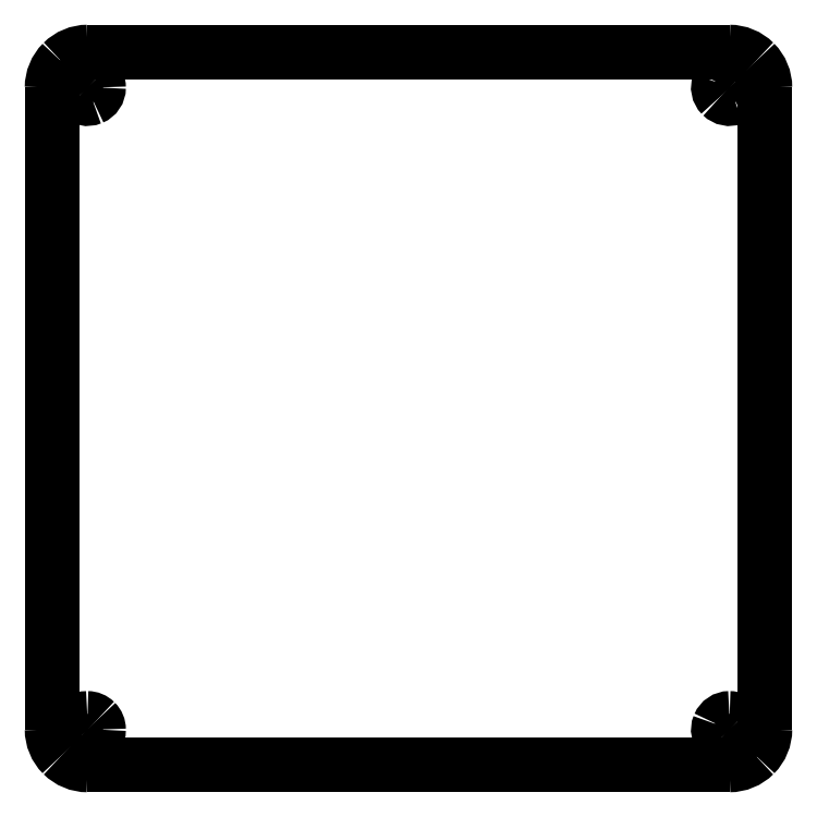
<metadata>
{"format":"dxf","ext":"dxf","renderer":"ezdxf+matplotlib","layout":"modelspace","background":"white","min_lineweight":24,"dpi":150}
</metadata>
<code>
0
SECTION
2
ENTITIES
0
SPLINE
8
Laag_1
70
8
71
3
72
8
73
4
74
0
40
0
40
0
40
0
40
0
40
1
40
1
40
1
40
1
10
94.97
20
99.97
30
0
10
96.3
20
99.97
30
0
10
97.57
20
99.44
30
0
10
98.51
20
98.51
30
0
0
SPLINE
8
Laag_1
70
8
71
3
72
8
73
4
74
0
40
0
40
0
40
0
40
0
40
1
40
1
40
1
40
1
10
98.51
20
98.51
30
0
10
99.44
20
97.57
30
0
10
99.97
20
96.3
30
0
10
99.97
20
94.97
30
0
0
LWPOLYLINE
8
Laag_1
90
2
70
0
10
5.028
20
99.97
30
0
10
94.97
20
99.97
30
0
0
SPLINE
8
Laag_1
70
8
71
3
72
8
73
4
74
0
40
0
40
0
40
0
40
0
40
1
40
1
40
1
40
1
10
99.97
20
5.028
30
0
10
99.97
20
3.703
30
0
10
99.44
20
2.432
30
0
10
98.51
20
1.495
30
0
0
SPLINE
8
Laag_1
70
8
71
3
72
8
73
4
74
0
40
0
40
0
40
0
40
0
40
1
40
1
40
1
40
1
10
98.51
20
1.495
30
0
10
97.57
20
0.5575
30
0
10
96.3
20
0.03101
30
0
10
94.97
20
0.03101
30
0
0
LWPOLYLINE
8
Laag_1
90
2
70
0
10
99.97
20
94.97
30
0
10
99.97
20
5.028
30
0
0
SPLINE
8
Laag_1
70
8
71
3
72
8
73
4
74
0
40
0
40
0
40
0
40
0
40
1
40
1
40
1
40
1
10
5.028
20
0.03101
30
0
10
3.703
20
0.03101
30
0
10
2.432
20
0.5575
30
0
10
1.495
20
1.495
30
0
0
SPLINE
8
Laag_1
70
8
71
3
72
8
73
4
74
0
40
0
40
0
40
0
40
0
40
1
40
1
40
1
40
1
10
1.495
20
1.495
30
0
10
0.5575
20
2.432
30
0
10
0.03101
20
3.703
30
0
10
0.03101
20
5.028
30
0
0
LWPOLYLINE
8
Laag_1
90
2
70
0
10
94.97
20
0.03101
30
0
10
5.028
20
0.03101
30
0
0
SPLINE
8
Laag_1
70
8
71
3
72
8
73
4
74
0
40
0
40
0
40
0
40
0
40
1
40
1
40
1
40
1
10
0.03101
20
94.97
30
0
10
0.03101
20
96.3
30
0
10
0.5575
20
97.57
30
0
10
1.495
20
98.51
30
0
0
SPLINE
8
Laag_1
70
8
71
3
72
8
73
4
74
0
40
0
40
0
40
0
40
0
40
1
40
1
40
1
40
1
10
1.495
20
98.51
30
0
10
2.432
20
99.44
30
0
10
3.703
20
99.97
30
0
10
5.028
20
99.97
30
0
0
LWPOLYLINE
8
Laag_1
90
2
70
0
10
0.03101
20
5.028
30
0
10
0.03101
20
94.97
30
0
0
SPLINE
8
Laag_1
70
8
71
3
72
8
73
4
74
0
40
0
40
0
40
0
40
0
40
1
40
1
40
1
40
1
10
5
20
96.57
30
0
10
4.364
20
96.57
30
0
10
3.79
20
96.19
30
0
10
3.547
20
95.6
30
0
0
SPLINE
8
Laag_1
70
8
71
3
72
8
73
4
74
0
40
0
40
0
40
0
40
0
40
1
40
1
40
1
40
1
10
3.547
20
95.6
30
0
10
3.303
20
95.01
30
0
10
3.438
20
94.34
30
0
10
3.888
20
93.89
30
0
0
SPLINE
8
Laag_1
70
8
71
3
72
8
73
4
74
0
40
0
40
0
40
0
40
0
40
1
40
1
40
1
40
1
10
3.888
20
93.89
30
0
10
4.338
20
93.44
30
0
10
5.014
20
93.3
30
0
10
5.602
20
93.55
30
0
0
SPLINE
8
Laag_1
70
8
71
3
72
8
73
4
74
0
40
0
40
0
40
0
40
0
40
1
40
1
40
1
40
1
10
5.602
20
93.55
30
0
10
6.19
20
93.79
30
0
10
6.573
20
94.36
30
0
10
6.573
20
95
30
0
0
SPLINE
8
Laag_1
70
8
71
3
72
8
73
4
74
0
40
0
40
0
40
0
40
0
40
1
40
1
40
1
40
1
10
6.573
20
95
30
0
10
6.573
20
95.42
30
0
10
6.407
20
95.82
30
0
10
6.112
20
96.11
30
0
0
SPLINE
8
Laag_1
70
8
71
3
72
8
73
4
74
0
40
0
40
0
40
0
40
0
40
1
40
1
40
1
40
1
10
6.112
20
96.11
30
0
10
5.817
20
96.41
30
0
10
5.417
20
96.57
30
0
10
5
20
96.57
30
0
0
LWPOLYLINE
8
Laag_1
90
1
70
1
10
5.028
20
99.97
30
0
0
SPLINE
8
Laag_1
70
8
71
3
72
8
73
4
74
0
40
0
40
0
40
0
40
0
40
1
40
1
40
1
40
1
10
95
20
96.57
30
0
10
94.36
20
96.57
30
0
10
93.79
20
96.19
30
0
10
93.55
20
95.6
30
0
0
SPLINE
8
Laag_1
70
8
71
3
72
8
73
4
74
0
40
0
40
0
40
0
40
0
40
1
40
1
40
1
40
1
10
93.55
20
95.6
30
0
10
93.3
20
95.01
30
0
10
93.44
20
94.34
30
0
10
93.89
20
93.89
30
0
0
SPLINE
8
Laag_1
70
8
71
3
72
8
73
4
74
0
40
0
40
0
40
0
40
0
40
1
40
1
40
1
40
1
10
93.89
20
93.89
30
0
10
94.34
20
93.44
30
0
10
95.01
20
93.3
30
0
10
95.6
20
93.55
30
0
0
SPLINE
8
Laag_1
70
8
71
3
72
8
73
4
74
0
40
0
40
0
40
0
40
0
40
1
40
1
40
1
40
1
10
95.6
20
93.55
30
0
10
96.19
20
93.79
30
0
10
96.57
20
94.36
30
0
10
96.57
20
95
30
0
0
SPLINE
8
Laag_1
70
8
71
3
72
8
73
4
74
0
40
0
40
0
40
0
40
0
40
1
40
1
40
1
40
1
10
96.57
20
95
30
0
10
96.57
20
95.42
30
0
10
96.41
20
95.82
30
0
10
96.11
20
96.11
30
0
0
SPLINE
8
Laag_1
70
8
71
3
72
8
73
4
74
0
40
0
40
0
40
0
40
0
40
1
40
1
40
1
40
1
10
96.11
20
96.11
30
0
10
95.82
20
96.41
30
0
10
95.42
20
96.57
30
0
10
95
20
96.57
30
0
0
LWPOLYLINE
8
Laag_1
90
1
70
1
10
5
20
96.57
30
0
0
SPLINE
8
Laag_1
70
8
71
3
72
8
73
4
74
0
40
0
40
0
40
0
40
0
40
1
40
1
40
1
40
1
10
5
20
6.573
30
0
10
4.364
20
6.573
30
0
10
3.79
20
6.19
30
0
10
3.547
20
5.602
30
0
0
SPLINE
8
Laag_1
70
8
71
3
72
8
73
4
74
0
40
0
40
0
40
0
40
0
40
1
40
1
40
1
40
1
10
3.547
20
5.602
30
0
10
3.303
20
5.014
30
0
10
3.438
20
4.338
30
0
10
3.888
20
3.888
30
0
0
SPLINE
8
Laag_1
70
8
71
3
72
8
73
4
74
0
40
0
40
0
40
0
40
0
40
1
40
1
40
1
40
1
10
3.888
20
3.888
30
0
10
4.338
20
3.438
30
0
10
5.014
20
3.303
30
0
10
5.602
20
3.547
30
0
0
SPLINE
8
Laag_1
70
8
71
3
72
8
73
4
74
0
40
0
40
0
40
0
40
0
40
1
40
1
40
1
40
1
10
5.602
20
3.547
30
0
10
6.19
20
3.79
30
0
10
6.573
20
4.364
30
0
10
6.573
20
5
30
0
0
SPLINE
8
Laag_1
70
8
71
3
72
8
73
4
74
0
40
0
40
0
40
0
40
0
40
1
40
1
40
1
40
1
10
6.573
20
5
30
0
10
6.573
20
5.417
30
0
10
6.407
20
5.817
30
0
10
6.112
20
6.112
30
0
0
SPLINE
8
Laag_1
70
8
71
3
72
8
73
4
74
0
40
0
40
0
40
0
40
0
40
1
40
1
40
1
40
1
10
6.112
20
6.112
30
0
10
5.817
20
6.407
30
0
10
5.417
20
6.573
30
0
10
5
20
6.573
30
0
0
LWPOLYLINE
8
Laag_1
90
1
70
1
10
95
20
96.57
30
0
0
SPLINE
8
Laag_1
70
8
71
3
72
8
73
4
74
0
40
0
40
0
40
0
40
0
40
1
40
1
40
1
40
1
10
95
20
6.573
30
0
10
94.36
20
6.573
30
0
10
93.79
20
6.19
30
0
10
93.55
20
5.602
30
0
0
SPLINE
8
Laag_1
70
8
71
3
72
8
73
4
74
0
40
0
40
0
40
0
40
0
40
1
40
1
40
1
40
1
10
93.55
20
5.602
30
0
10
93.3
20
5.014
30
0
10
93.44
20
4.338
30
0
10
93.89
20
3.888
30
0
0
SPLINE
8
Laag_1
70
8
71
3
72
8
73
4
74
0
40
0
40
0
40
0
40
0
40
1
40
1
40
1
40
1
10
93.89
20
3.888
30
0
10
94.34
20
3.438
30
0
10
95.01
20
3.303
30
0
10
95.6
20
3.547
30
0
0
SPLINE
8
Laag_1
70
8
71
3
72
8
73
4
74
0
40
0
40
0
40
0
40
0
40
1
40
1
40
1
40
1
10
95.6
20
3.547
30
0
10
96.19
20
3.79
30
0
10
96.57
20
4.364
30
0
10
96.57
20
5
30
0
0
SPLINE
8
Laag_1
70
8
71
3
72
8
73
4
74
0
40
0
40
0
40
0
40
0
40
1
40
1
40
1
40
1
10
96.57
20
5
30
0
10
96.57
20
5.417
30
0
10
96.41
20
5.817
30
0
10
96.11
20
6.112
30
0
0
SPLINE
8
Laag_1
70
8
71
3
72
8
73
4
74
0
40
0
40
0
40
0
40
0
40
1
40
1
40
1
40
1
10
96.11
20
6.112
30
0
10
95.82
20
6.407
30
0
10
95.42
20
6.573
30
0
10
95
20
6.573
30
0
0
LWPOLYLINE
8
Laag_1
90
1
70
1
10
5
20
6.573
30
0
0
LWPOLYLINE
8
Laag_1
90
1
70
1
10
95
20
6.573
30
0
0
ENDSEC
0
EOF

</code>
